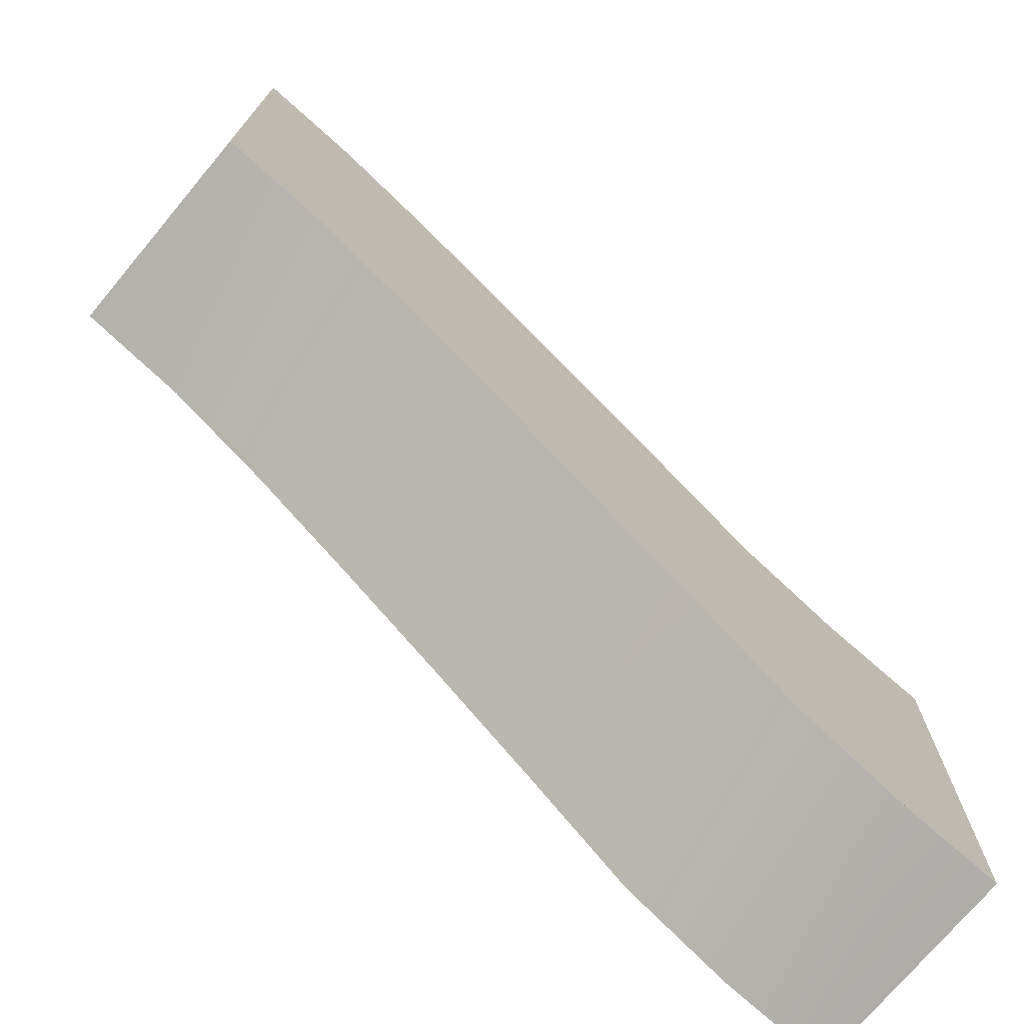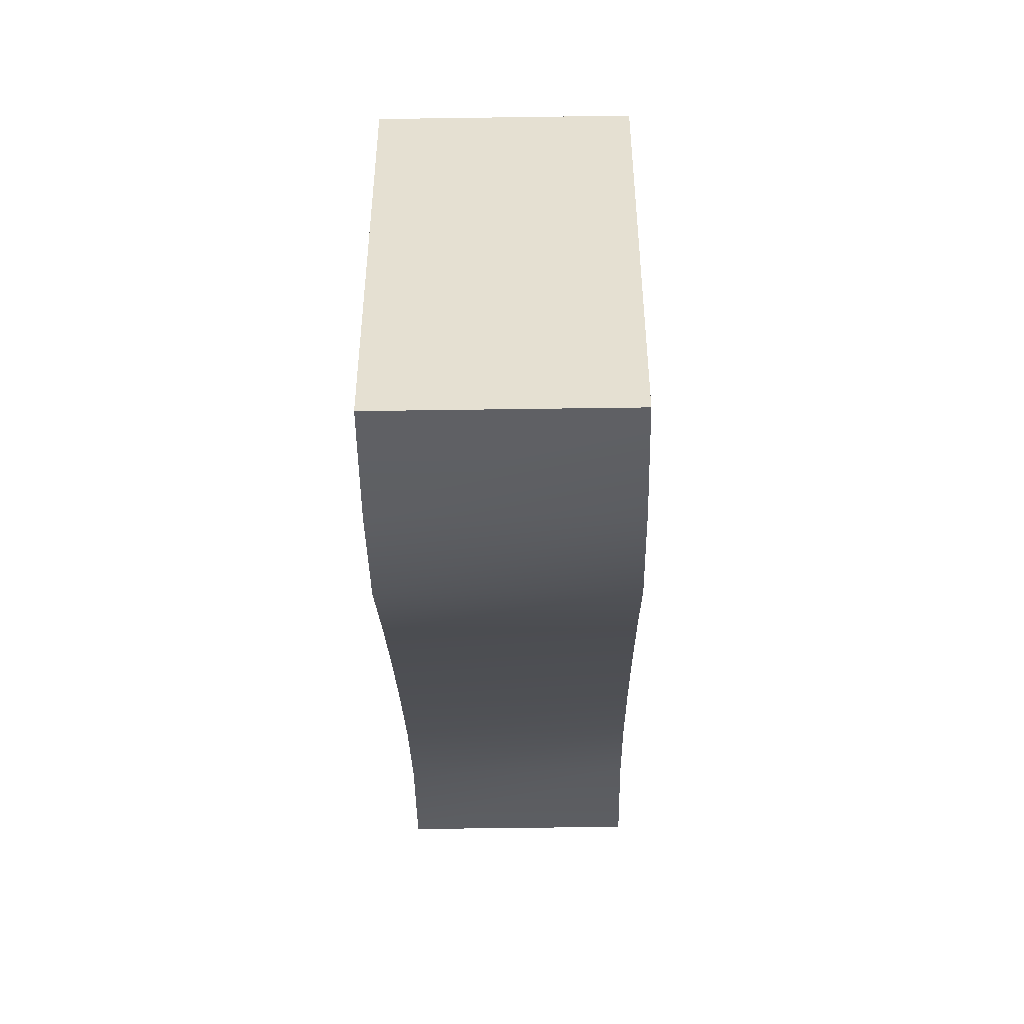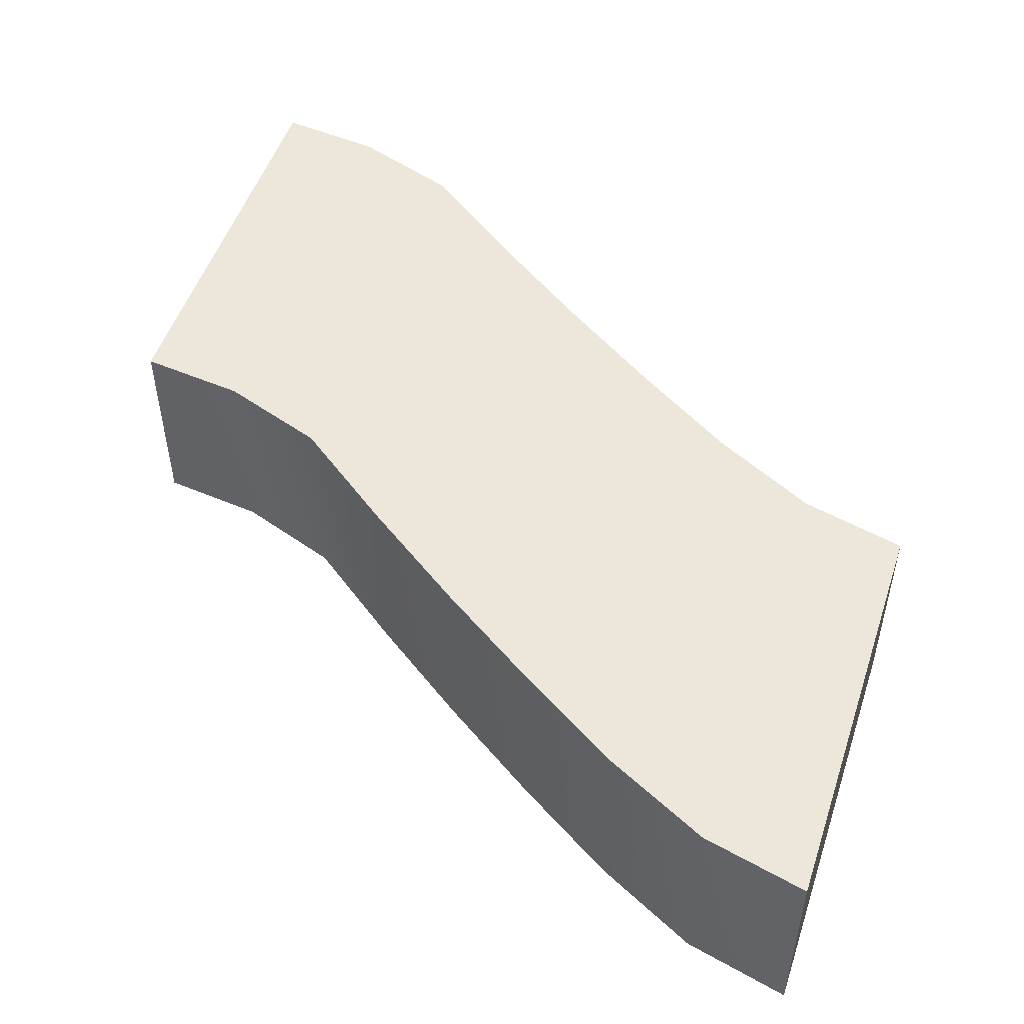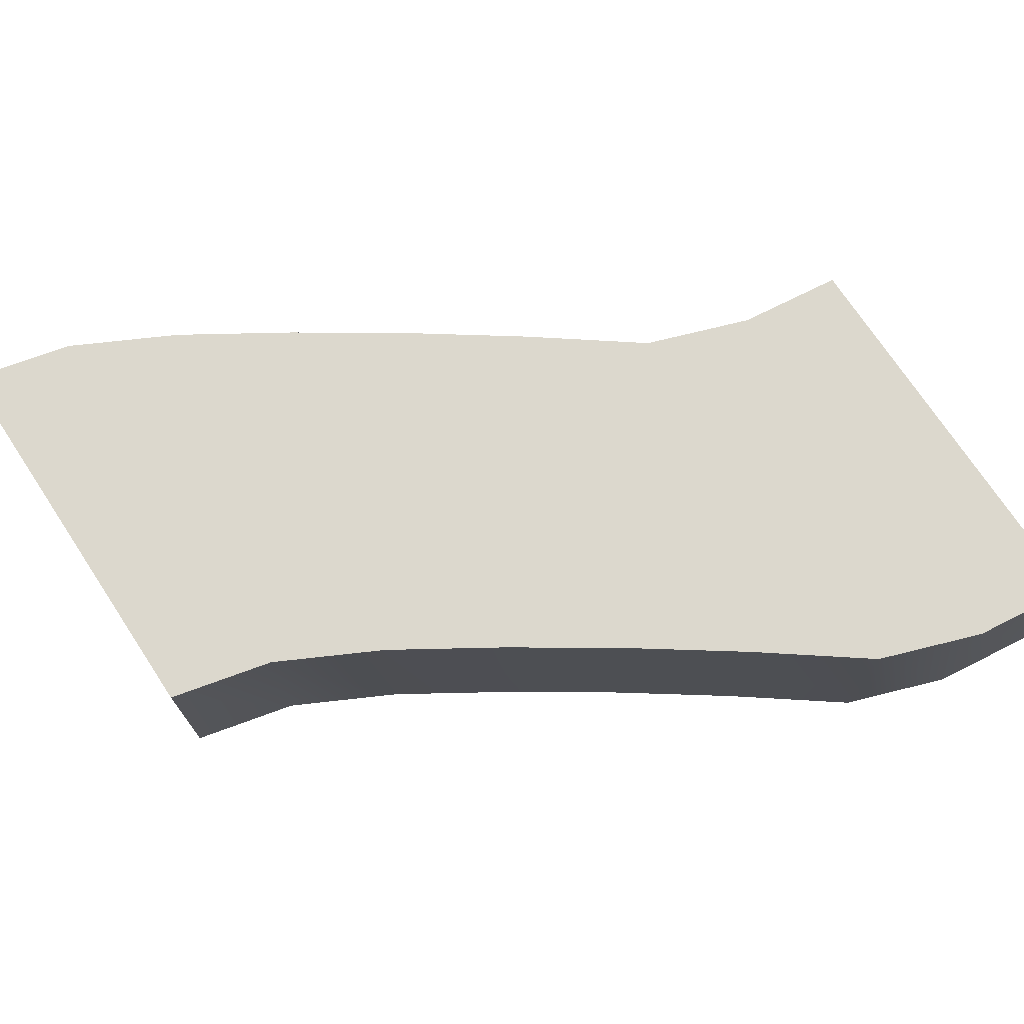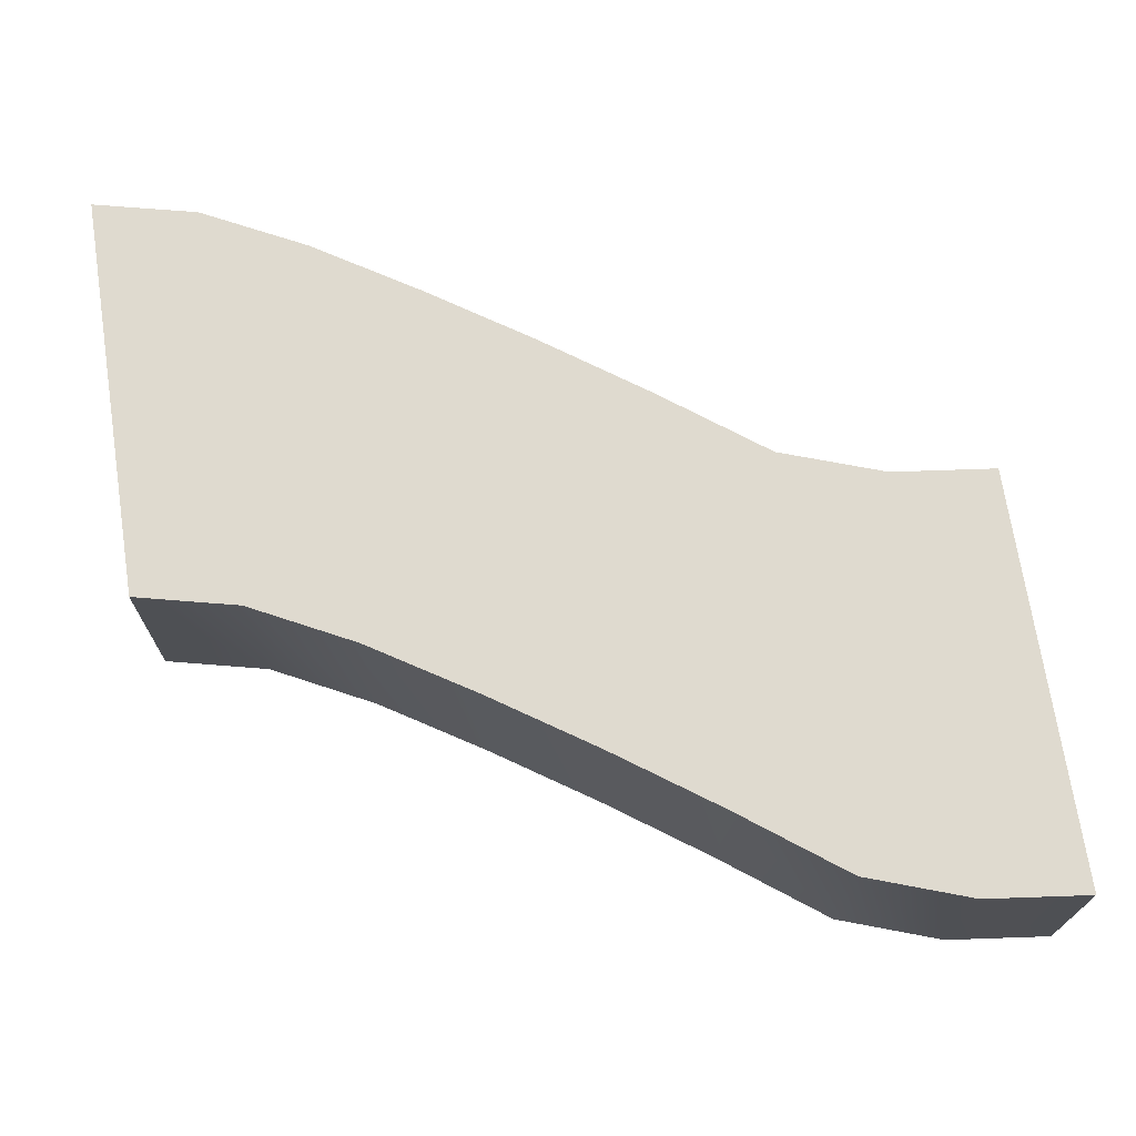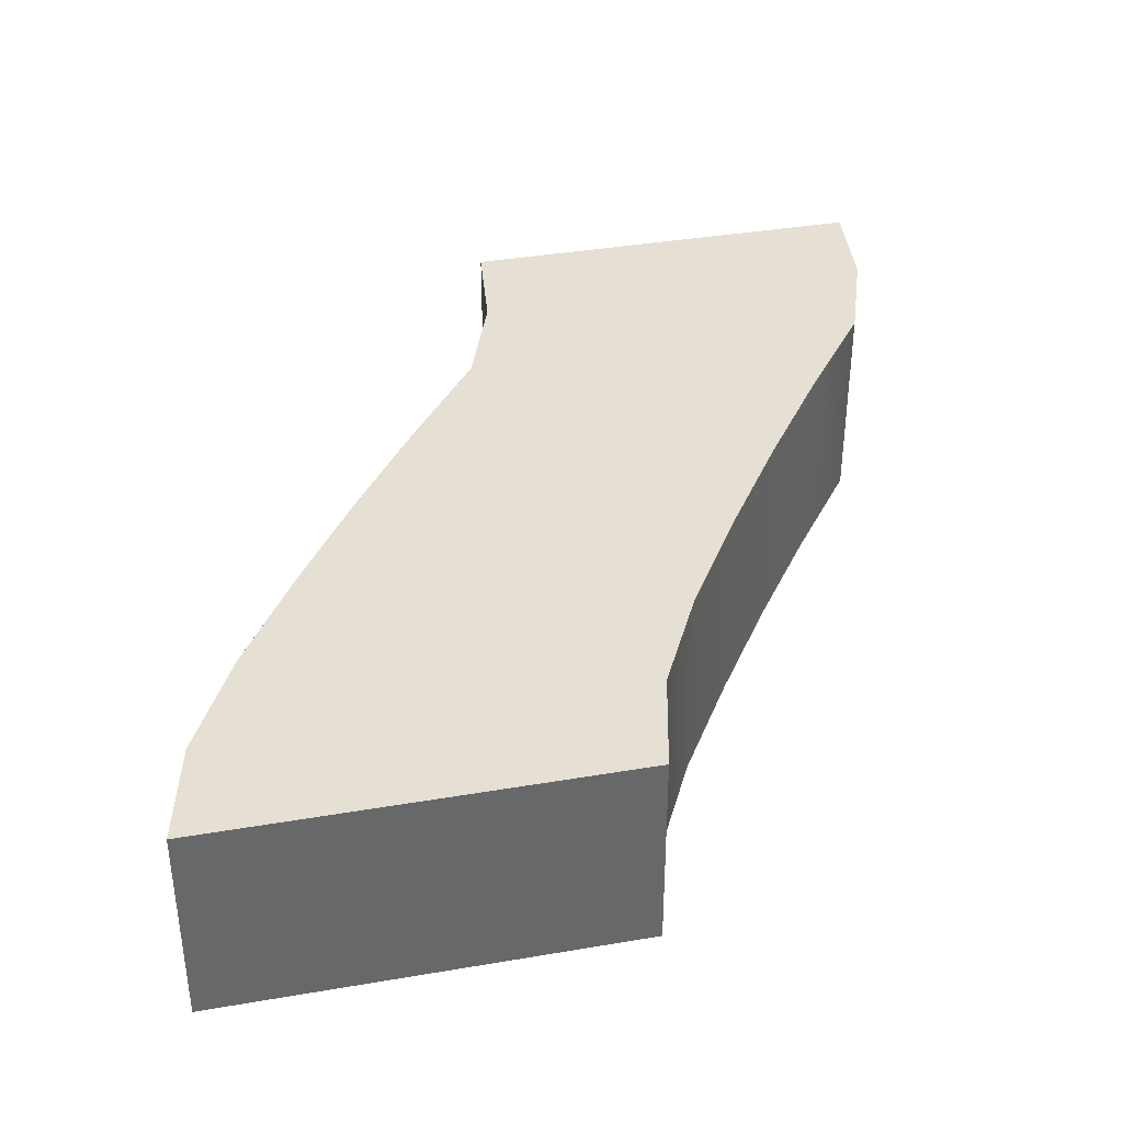
<metadata>
{"format":"obj","ext":"obj","renderer":"f3d","projection":"perspective","resolution":1024,"background":"white","views":[{"elev":-73.7,"azim":-39.9,"up":"+Y"},{"elev":-51.9,"azim":90.9,"up":"+Y"},{"elev":51.1,"azim":-161.8,"up":"+Z"},{"elev":72.5,"azim":-33.4,"up":"+Z"},{"elev":70.9,"azim":-8.7,"up":"+Z"},{"elev":38.1,"azim":-102.2,"up":"+Z"}]}
</metadata>
<code>
g default
v -200 -200 49.99
v -150 -211.8 49.99
v -100 -237.3 49.99
v -50.01 -268.7 49.99
v 8.4e-05 -302.1 49.99
v 50.01 -337.4 49.99
v 100 -374.7 49.99
v 150 -392.4 49.99
v 200 -398.3 49.99
v -200 -0.02837 49.99
v -150 -11.81 49.99
v -100 -37.33 49.99
v -50.01 -68.75 49.99
v -8e-06 -102.1 49.99
v 50.01 -137.5 49.99
v 100 -174.8 49.99
v 150 -192.4 49.99
v 200 -198.3 49.99
v -200 -0.02837 -49.99
v -150 -11.81 -49.99
v -100 -37.33 -49.99
v -50.01 -68.75 -49.99
v -8e-06 -102.1 -49.99
v 50.01 -137.5 -49.99
v 100 -174.8 -49.99
v 150 -192.4 -49.99
v 200 -198.3 -49.99
v -200 -200 -49.99
v -150 -211.8 -49.99
v -100 -237.3 -49.99
v -50.01 -268.7 -49.99
v 8.4e-05 -302.1 -49.99
v 50.01 -337.4 -49.99
v 100 -374.7 -49.99
v 150 -392.4 -49.99
v 200 -398.3 -49.99
v -200 -0.02837 49.99
v -150 -11.81 49.99
v -100 -37.33 49.99
v -50.01 -68.75 49.99
v -8e-06 -102.1 49.99
v 50.01 -137.5 49.99
v 100 -174.8 49.99
v 150 -192.4 49.99
v 200 -198.3 49.99
v -200 -0.02837 -49.99
v -150 -11.81 -49.99
v -100 -37.33 -49.99
v -50.01 -68.75 -49.99
v -8e-06 -102.1 -49.99
v 50.01 -137.5 -49.99
v 100 -174.8 -49.99
v 150 -192.4 -49.99
v 200 -198.3 -49.99
v -200 -200 49.99
v -150 -211.8 49.99
v -100 -237.3 49.99
v -50.01 -268.7 49.99
v 0.000728 -302.1 49.99
v 50.01 -337.4 49.99
v 100 -374.7 49.99
v 150 -392.4 49.99
v 200 -398.3 49.99
v -200 -0.02837 49.99
v 200 -198.3 49.99
v -200 -0.02837 -49.99
v 200 -198.3 -49.99
v -200 -200 -49.99
v -150 -211.8 -49.99
v -100 -237.3 -49.99
v -50.01 -268.7 -49.99
v 0.00036 -302.1 -49.99
v 50.01 -337.4 -49.99
v 100 -374.7 -49.99
v 150 -392.4 -49.99
v 200 -398.3 -49.99
g polySurface6
f 2 11 1
f 1 11 10
f 3 12 2
f 2 12 11
f 4 13 3
f 3 13 12
f 5 14 4
f 4 14 13
f 6 15 5
f 5 15 14
f 7 16 6
f 6 16 15
f 8 17 7
f 7 17 16
f 9 18 8
f 8 18 17
f 19 20 28
f 28 20 29
f 20 21 29
f 29 21 30
f 21 22 30
f 30 22 31
f 22 23 31
f 31 23 32
f 23 24 32
f 32 24 33
f 24 25 33
f 33 25 34
f 25 26 34
f 34 26 35
f 26 27 35
f 35 27 36
f 37 38 46
f 46 38 47
f 38 39 47
f 47 39 48
f 39 40 48
f 48 40 49
f 40 41 49
f 49 41 50
f 41 42 50
f 50 42 51
f 42 43 51
f 51 43 52
f 43 44 52
f 52 44 53
f 44 45 53
f 53 45 54
f 68 69 55
f 55 69 56
f 69 70 56
f 56 70 57
f 70 71 57
f 57 71 58
f 71 72 58
f 58 72 59
f 72 73 59
f 59 73 60
f 73 74 60
f 60 74 61
f 74 75 61
f 61 75 62
f 75 76 62
f 62 76 63
f 63 76 65
f 65 76 67
f 68 55 66
f 66 55 64

</code>
